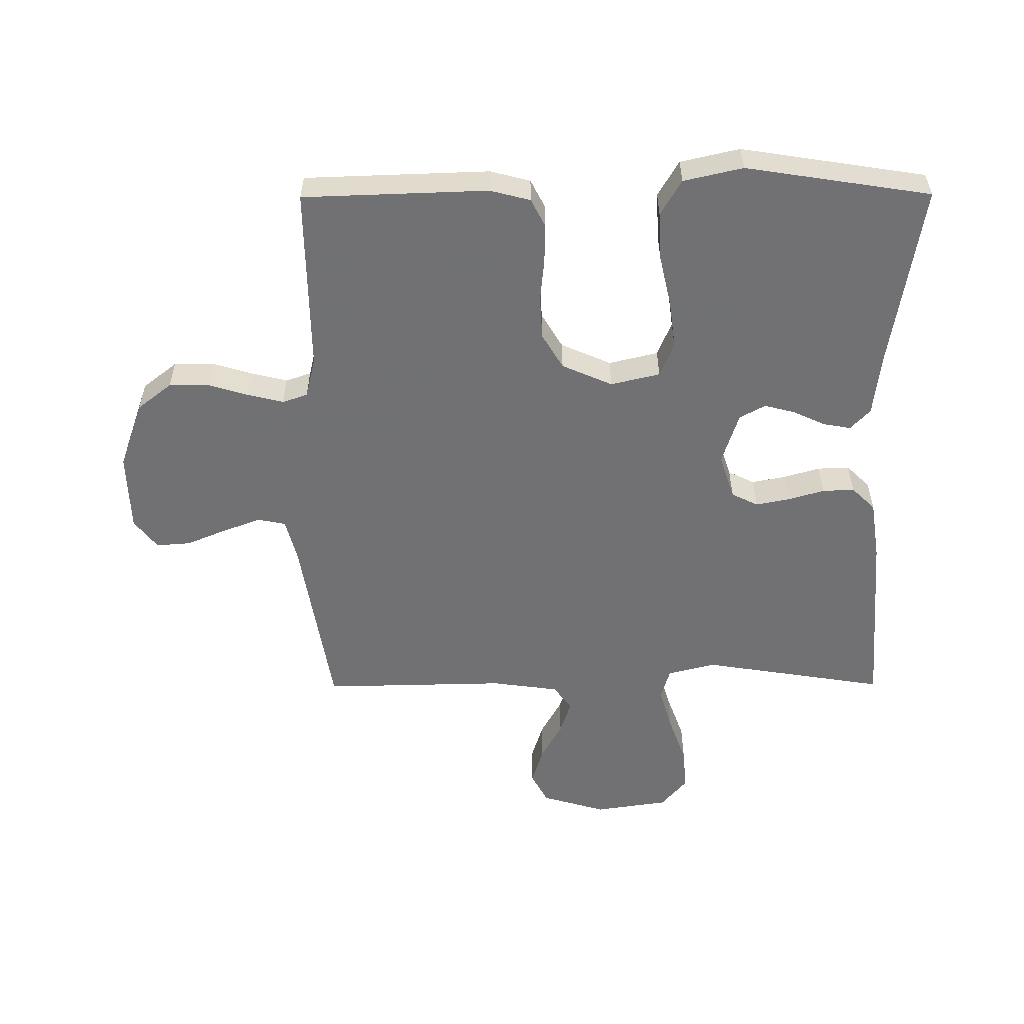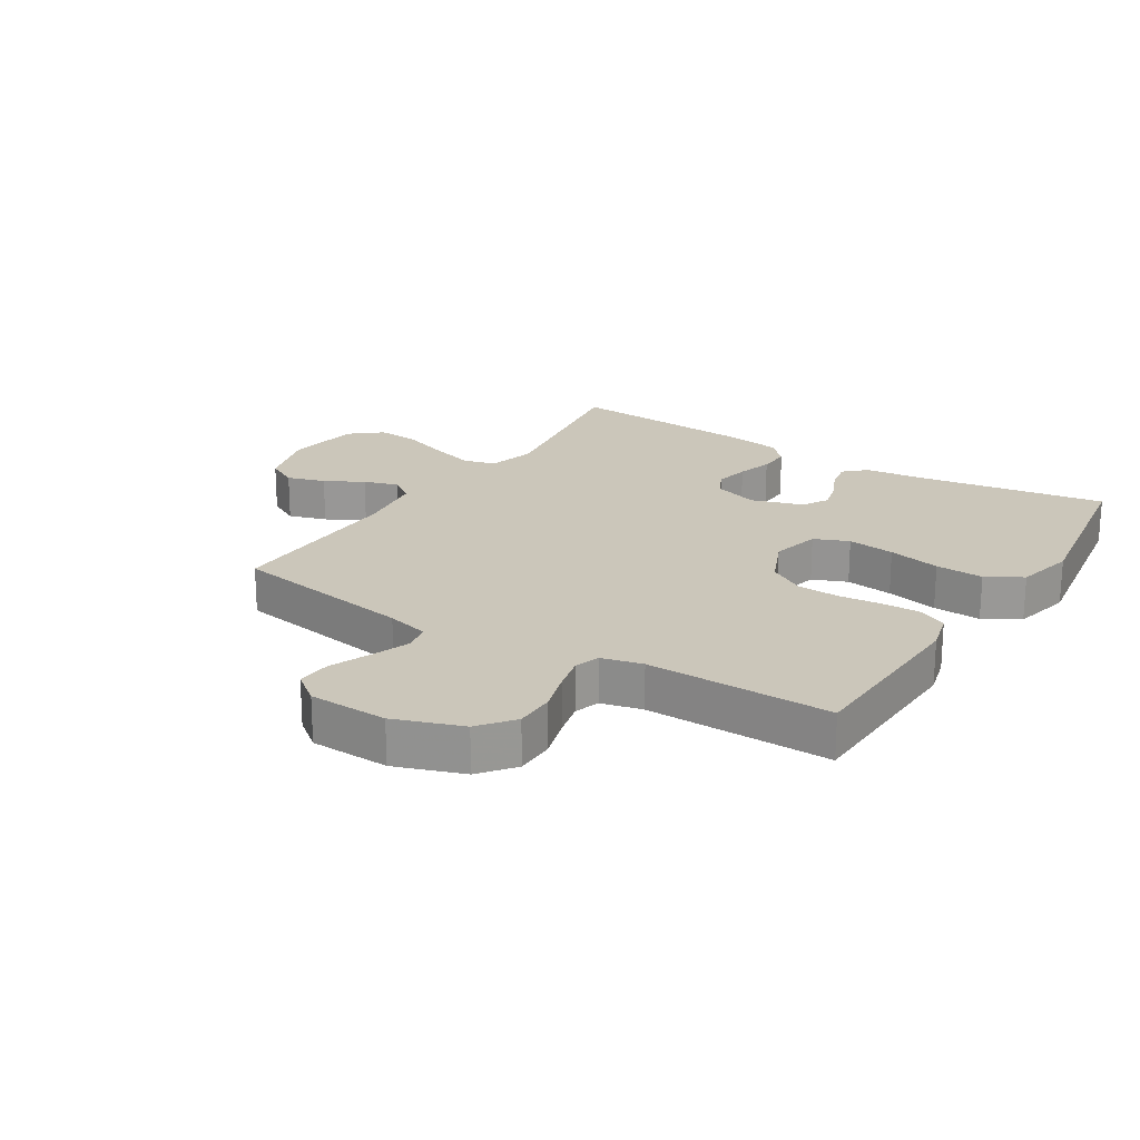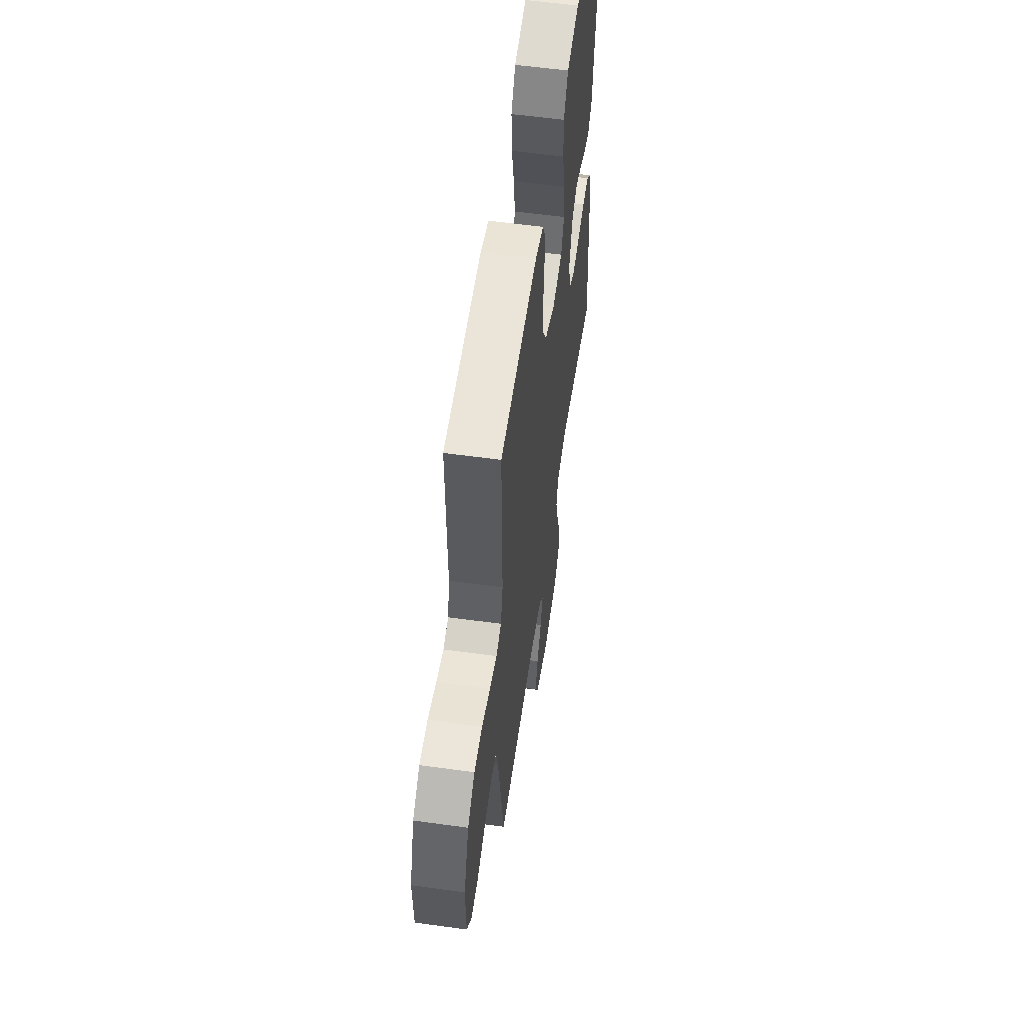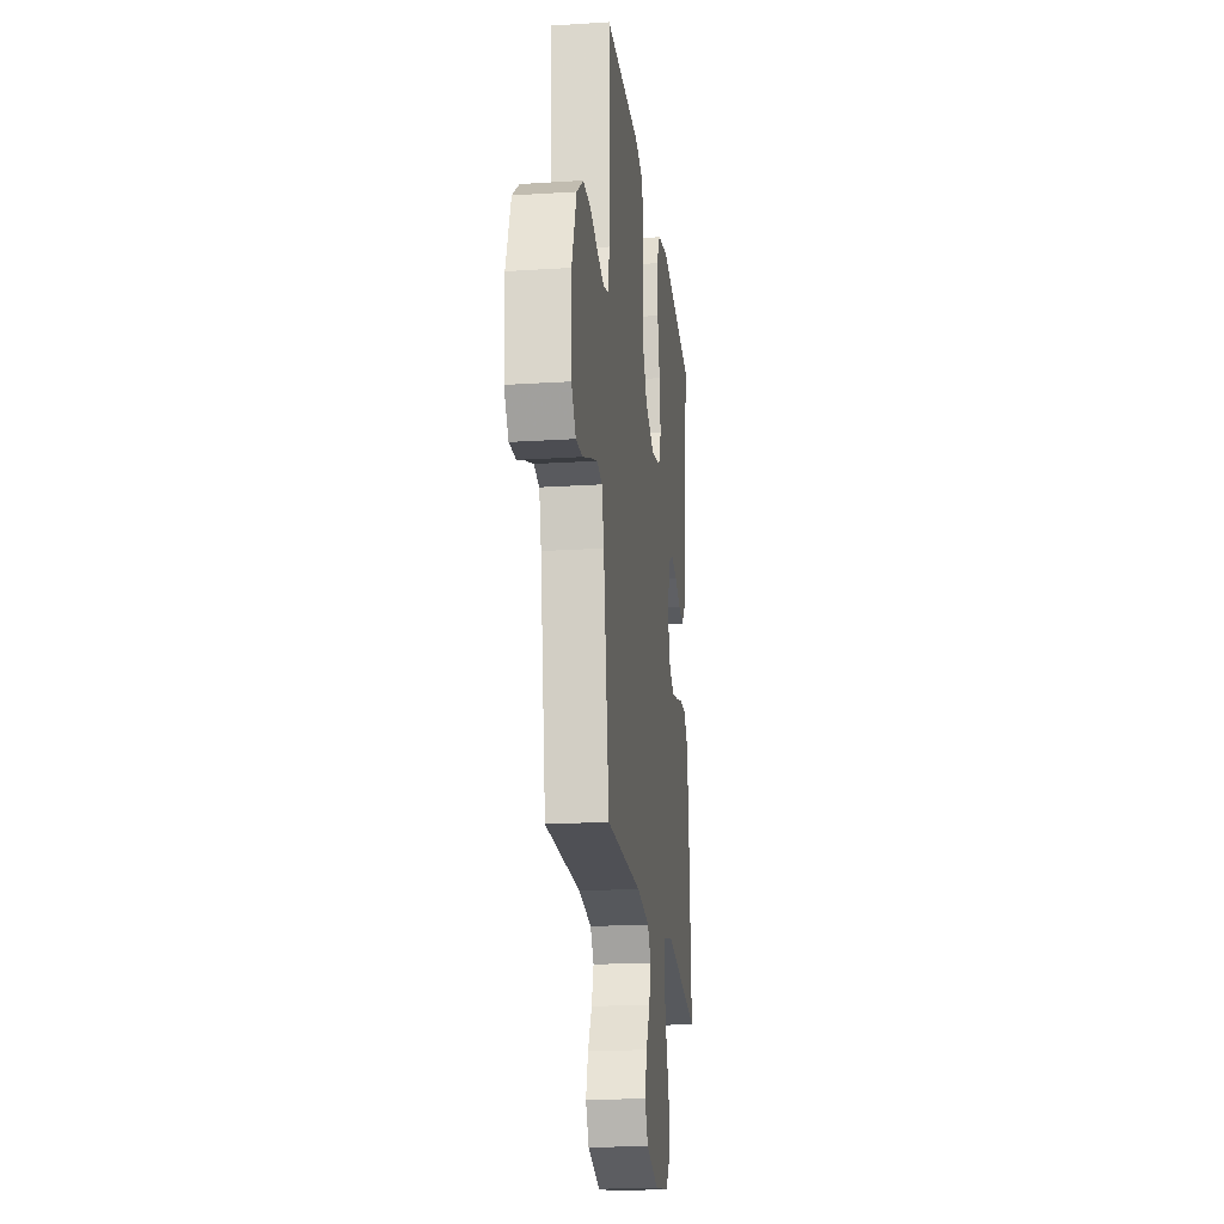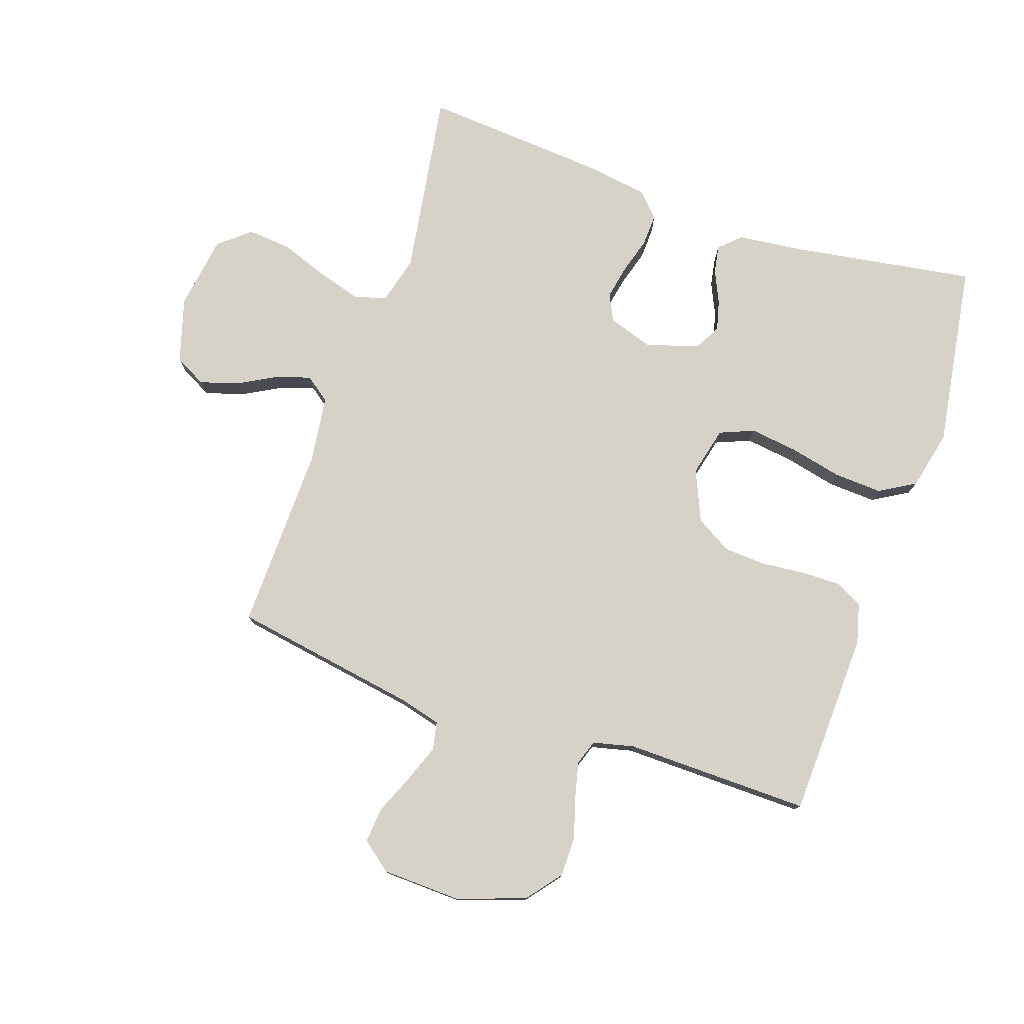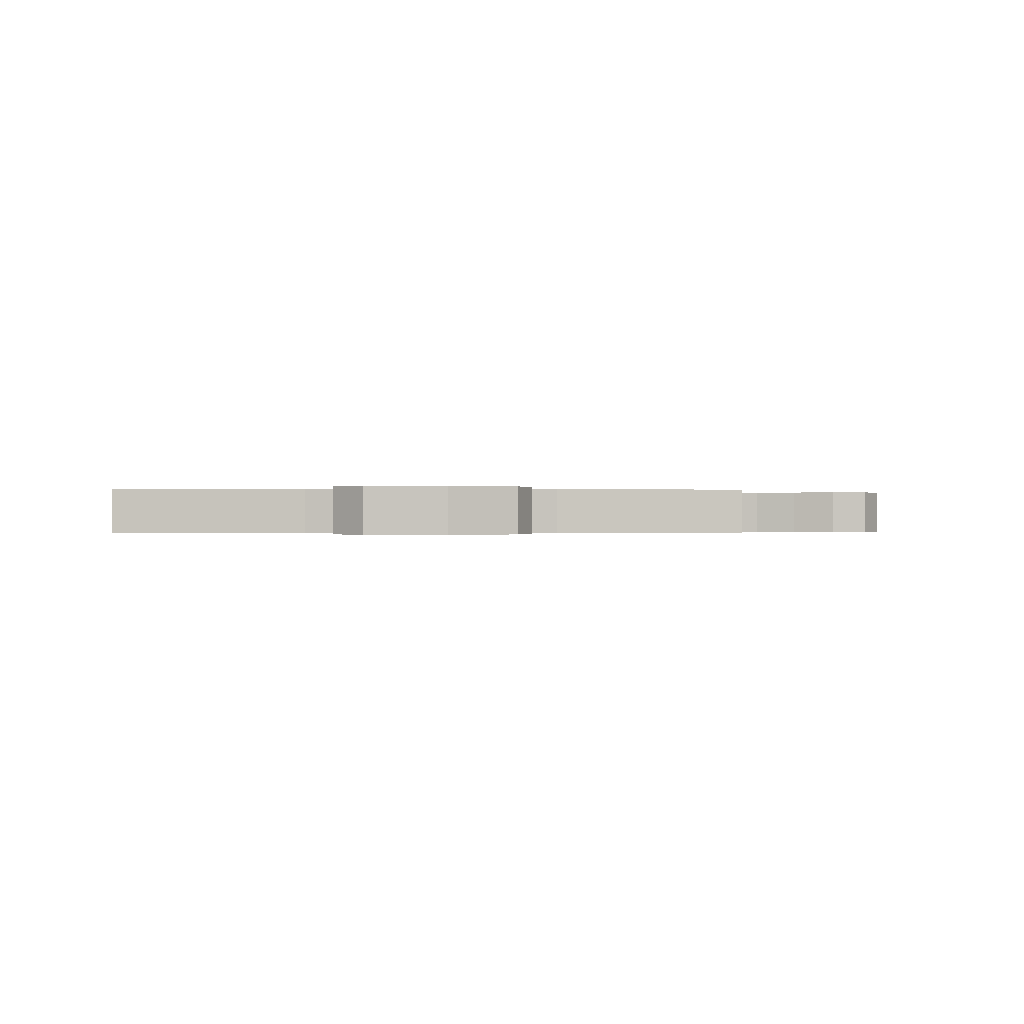
<metadata>
{"format":"obj","ext":"obj","renderer":"f3d","projection":"perspective","resolution":1024,"background":"white","views":[{"elev":-55.3,"azim":0.3,"up":"+Y"},{"elev":21.2,"azim":-57.7,"up":"+Y"},{"elev":57.2,"azim":-81.8,"up":"+Z"},{"elev":-20.5,"azim":-83.4,"up":"+Z"},{"elev":77.4,"azim":-71.0,"up":"+Y"},{"elev":-0.2,"azim":173.7,"up":"+Y"}]}
</metadata>
<code>
v 0.5 0.07 0.5
v 0.452 0.07 0.2
v 0.44 0.07 0.097
v 0.408 0.07 0.063
v 0.363 0.07 0.071
v 0.311 0.07 0.095
v 0.261 0.07 0.108
v 0.219 0.07 0.085
v 0.192 0.07 0
v 0.216 0.07 -0.073
v 0.259 0.07 -0.094
v 0.315 0.07 -0.083
v 0.373 0.07 -0.066
v 0.425 0.07 -0.064
v 0.463 0.07 -0.101
v 0.478 0.07 -0.2
v 0.5 0.07 -0.5
v 0.2 0.07 -0.452
v 0.122 0.07 -0.472
v 0.107 0.07 -0.524
v 0.128 0.07 -0.595
v 0.156 0.07 -0.673
v 0.162 0.07 -0.743
v 0.12 0.07 -0.793
v 0 0.07 -0.811
v -0.105 0.07 -0.78
v -0.132 0.07 -0.729
v -0.113 0.07 -0.667
v -0.079 0.07 -0.605
v -0.061 0.07 -0.549
v -0.091 0.07 -0.509
v -0.2 0.07 -0.494
v -0.5 0.07 -0.5
v -0.549 0.07 -0.2
v -0.567 0.07 -0.131
v -0.612 0.07 -0.122
v -0.674 0.07 -0.145
v -0.739 0.07 -0.172
v -0.795 0.07 -0.176
v -0.832 0.07 -0.128
v -0.836 0.07 0
v -0.797 0.07 0.11
v -0.741 0.07 0.154
v -0.676 0.07 0.154
v -0.61 0.07 0.134
v -0.553 0.07 0.12
v -0.512 0.07 0.134
v -0.496 0.07 0.2
v -0.5 0.07 0.5
v -0.2 0.07 0.51
v -0.135 0.07 0.493
v -0.112 0.07 0.448
v -0.113 0.07 0.385
v -0.12 0.07 0.314
v -0.116 0.07 0.245
v -0.082 0.07 0.188
v 0 0.07 0.152
v 0.08 0.07 0.171
v 0.103 0.07 0.227
v 0.093 0.07 0.304
v 0.074 0.07 0.389
v 0.07 0.07 0.467
v 0.104 0.07 0.525
v 0.2 0.07 0.547
v 0.5 0 0.5
v 0.452 0 0.2
v 0.44 0 0.097
v 0.408 0 0.063
v 0.363 0 0.071
v 0.311 0 0.095
v 0.261 0 0.108
v 0.219 0 0.085
v 0.192 0 0
v 0.216 0 -0.073
v 0.259 0 -0.094
v 0.315 0 -0.083
v 0.373 0 -0.066
v 0.425 0 -0.064
v 0.463 0 -0.101
v 0.478 0 -0.2
v 0.5 0 -0.5
v 0.2 0 -0.452
v 0.122 0 -0.472
v 0.107 0 -0.524
v 0.128 0 -0.595
v 0.156 0 -0.673
v 0.162 0 -0.743
v 0.12 0 -0.793
v 0 0 -0.811
v -0.105 0 -0.78
v -0.132 0 -0.729
v -0.113 0 -0.667
v -0.079 0 -0.605
v -0.061 0 -0.549
v -0.091 0 -0.509
v -0.2 0 -0.494
v -0.5 0 -0.5
v -0.549 0 -0.2
v -0.567 0 -0.131
v -0.612 0 -0.122
v -0.674 0 -0.145
v -0.739 0 -0.172
v -0.795 0 -0.176
v -0.832 0 -0.128
v -0.836 0 0
v -0.797 0 0.11
v -0.741 0 0.154
v -0.676 0 0.154
v -0.61 0 0.134
v -0.553 0 0.12
v -0.512 0 0.134
v -0.496 0 0.2
v -0.5 0 0.5
v -0.2 0 0.51
v -0.135 0 0.493
v -0.112 0 0.448
v -0.113 0 0.385
v -0.12 0 0.314
v -0.116 0 0.245
v -0.082 0 0.188
v 0 0 0.152
v 0.08 0 0.171
v 0.103 0 0.227
v 0.093 0 0.304
v 0.074 0 0.389
v 0.07 0 0.467
v 0.104 0 0.525
v 0.2 0 0.547
f 64 1 2
f 63 64 2
f 62 63 2
f 61 62 2
f 60 61 2
f 4 5 6
f 3 4 6
f 2 3 6
f 60 2 6
f 59 60 6
f 58 59 6 7
f 57 58 7 8
f 52 53 54
f 51 52 54
f 50 51 54
f 49 50 54
f 48 49 54
f 47 48 54 55
f 46 47 55 56
f 43 44 45
f 42 43 45
f 41 42 45
f 40 41 45
f 39 40 45
f 38 39 45
f 37 38 45
f 36 37 45 46
f 46 56 57
f 36 46 57
f 35 36 57
f 32 33 34
f 57 8 9
f 35 57 9
f 34 35 9
f 32 34 9
f 31 32 9
f 27 28 29
f 26 27 29
f 25 26 29
f 24 25 29
f 23 24 29
f 22 23 29
f 21 22 29
f 20 21 29 30
f 16 17 18
f 15 16 18
f 14 15 18
f 13 14 18
f 12 13 18
f 11 12 18 19
f 10 11 19
f 20 30 31
f 19 20 31
f 10 19 31
f 9 10 31
f 66 65 128
f 66 128 127
f 66 127 126
f 66 126 125
f 66 125 124
f 70 69 68
f 70 68 67
f 70 67 66
f 70 66 124
f 70 124 123
f 71 70 123 122
f 72 71 122 121
f 118 117 116
f 118 116 115
f 118 115 114
f 118 114 113
f 118 113 112
f 119 118 112 111
f 120 119 111 110
f 109 108 107
f 109 107 106
f 109 106 105
f 109 105 104
f 109 104 103
f 109 103 102
f 109 102 101
f 110 109 101 100
f 121 120 110
f 121 110 100
f 121 100 99
f 98 97 96
f 73 72 121
f 73 121 99
f 73 99 98
f 73 98 96
f 73 96 95
f 93 92 91
f 93 91 90
f 93 90 89
f 93 89 88
f 93 88 87
f 93 87 86
f 93 86 85
f 94 93 85 84
f 82 81 80
f 82 80 79
f 82 79 78
f 82 78 77
f 82 77 76
f 83 82 76 75
f 83 75 74
f 95 94 84
f 95 84 83
f 95 83 74
f 95 74 73
f 1 65 66 2
f 2 66 67 3
f 3 67 68 4
f 4 68 69 5
f 5 69 70 6
f 6 70 71 7
f 7 71 72 8
f 8 72 73 9
f 9 73 74 10
f 10 74 75 11
f 11 75 76 12
f 12 76 77 13
f 13 77 78 14
f 14 78 79 15
f 15 79 80 16
f 16 80 81 17
f 17 81 82 18
f 18 82 83 19
f 19 83 84 20
f 20 84 85 21
f 21 85 86 22
f 22 86 87 23
f 23 87 88 24
f 24 88 89 25
f 25 89 90 26
f 26 90 91 27
f 27 91 92 28
f 28 92 93 29
f 29 93 94 30
f 30 94 95 31
f 31 95 96 32
f 32 96 97 33
f 33 97 98 34
f 34 98 99 35
f 35 99 100 36
f 36 100 101 37
f 37 101 102 38
f 38 102 103 39
f 39 103 104 40
f 40 104 105 41
f 41 105 106 42
f 42 106 107 43
f 43 107 108 44
f 44 108 109 45
f 45 109 110 46
f 46 110 111 47
f 47 111 112 48
f 48 112 113 49
f 49 113 114 50
f 50 114 115 51
f 51 115 116 52
f 52 116 117 53
f 53 117 118 54
f 54 118 119 55
f 55 119 120 56
f 56 120 121 57
f 57 121 122 58
f 58 122 123 59
f 59 123 124 60
f 60 124 125 61
f 61 125 126 62
f 62 126 127 63
f 63 127 128 64
f 64 128 65 1

</code>
